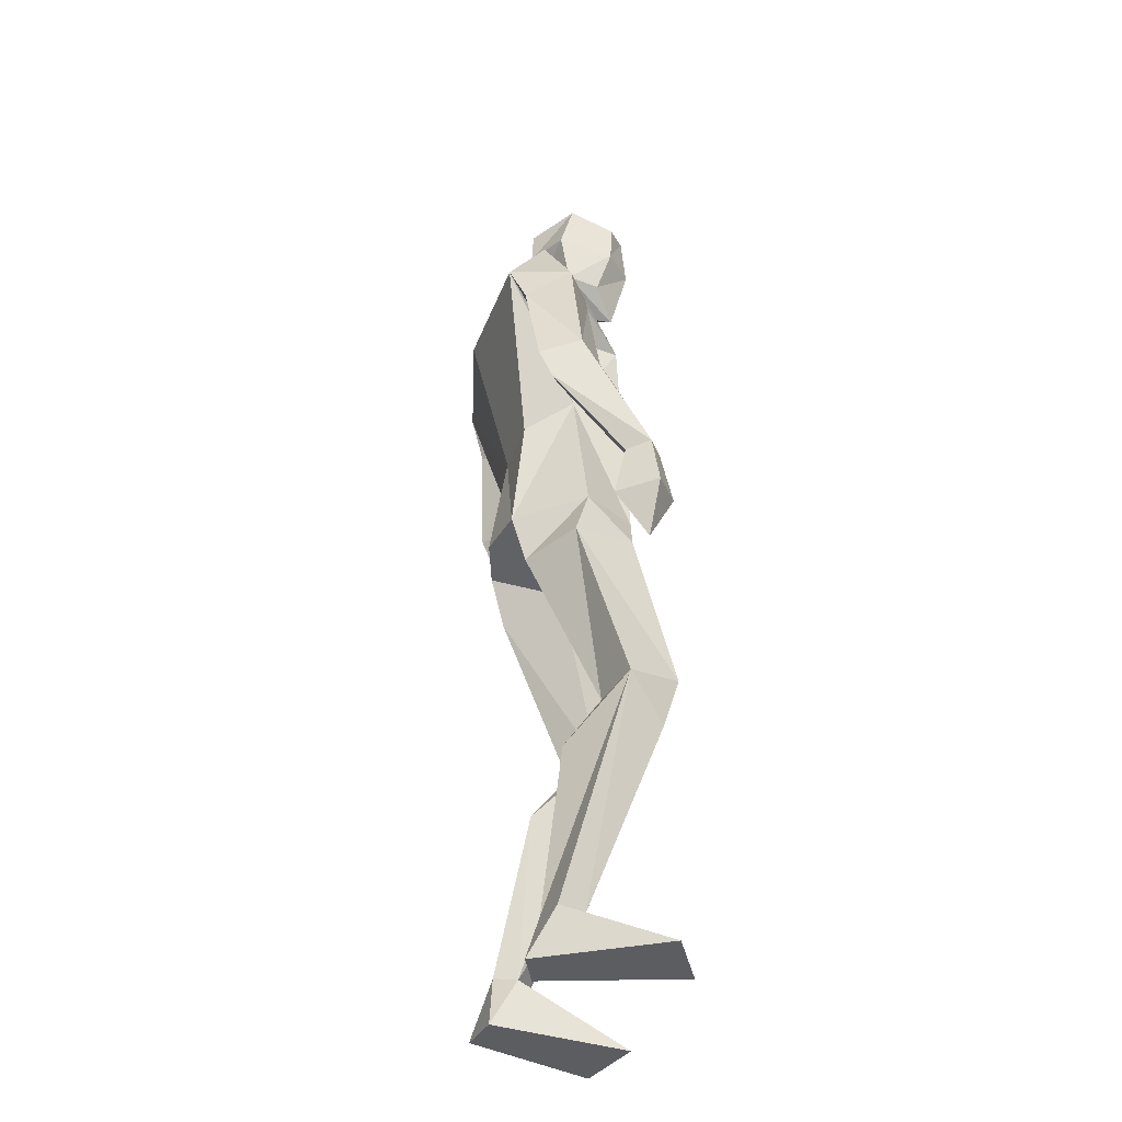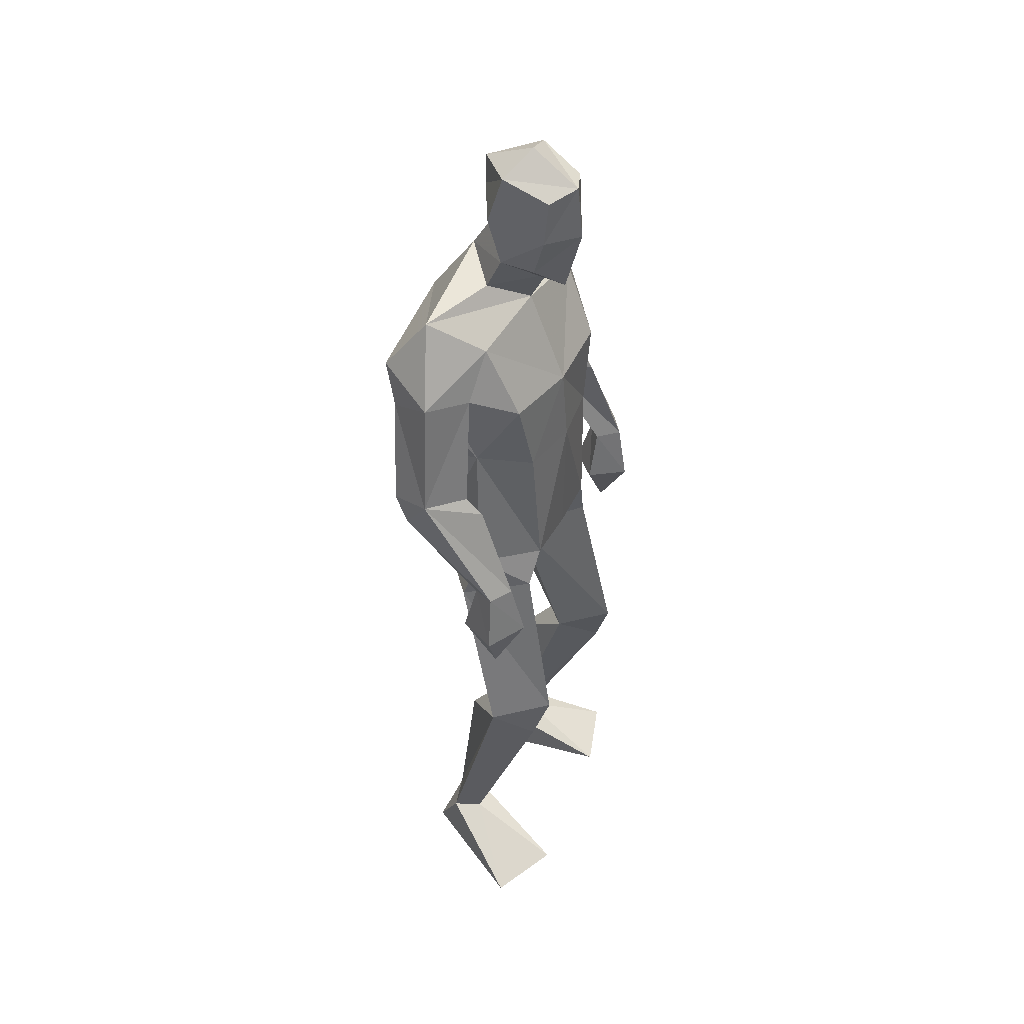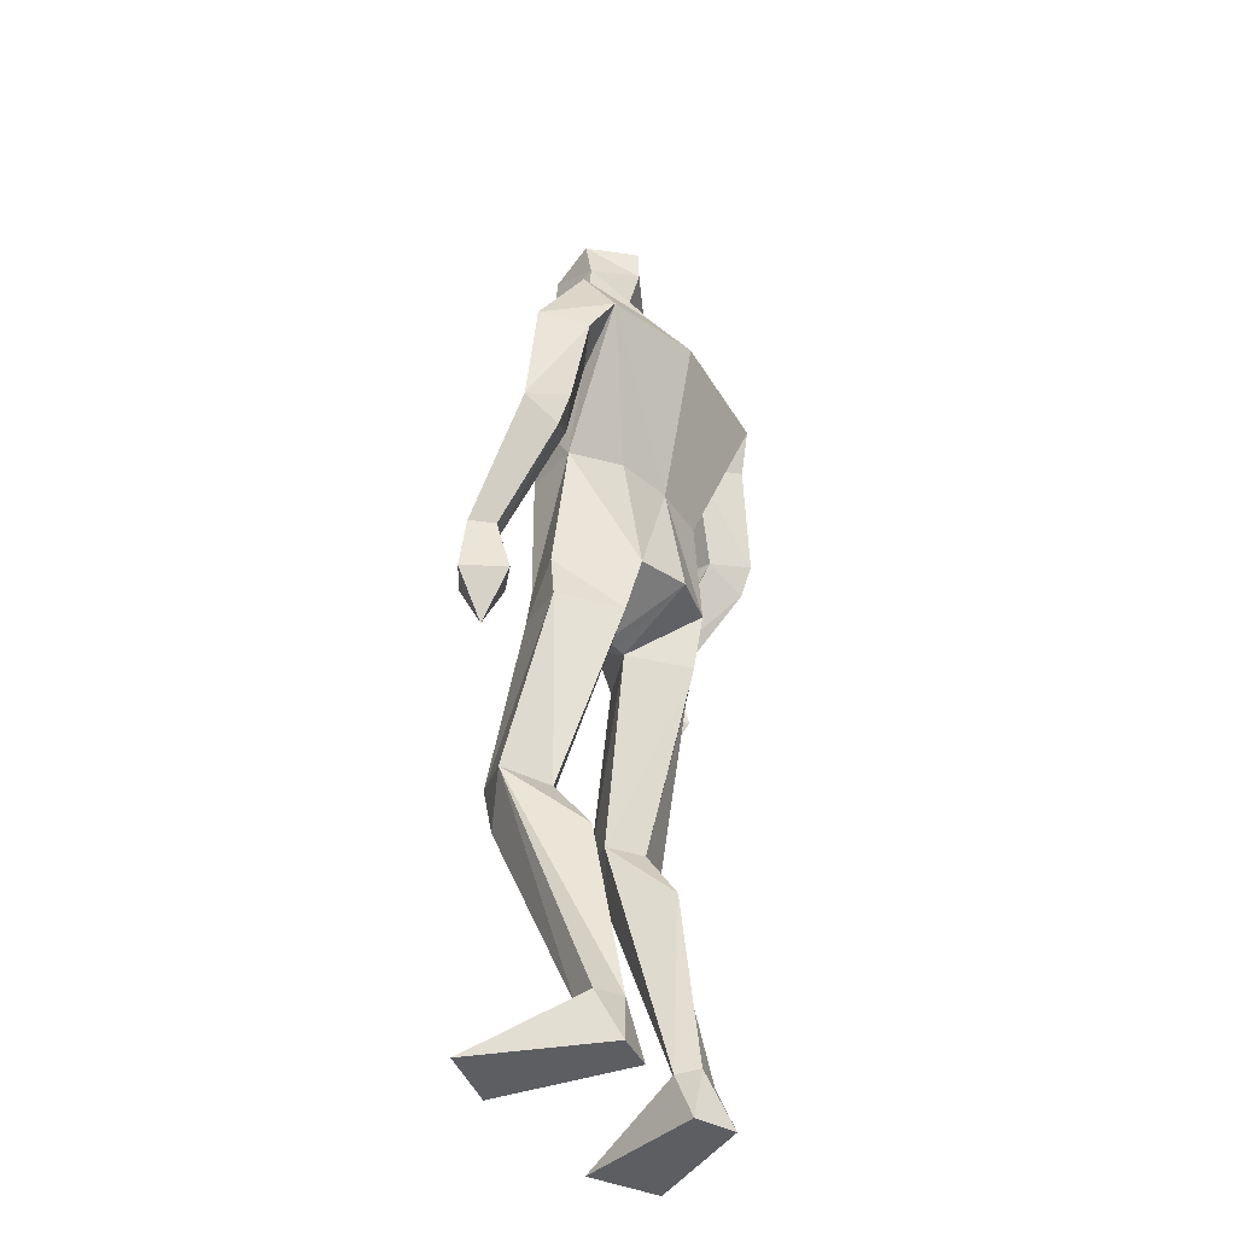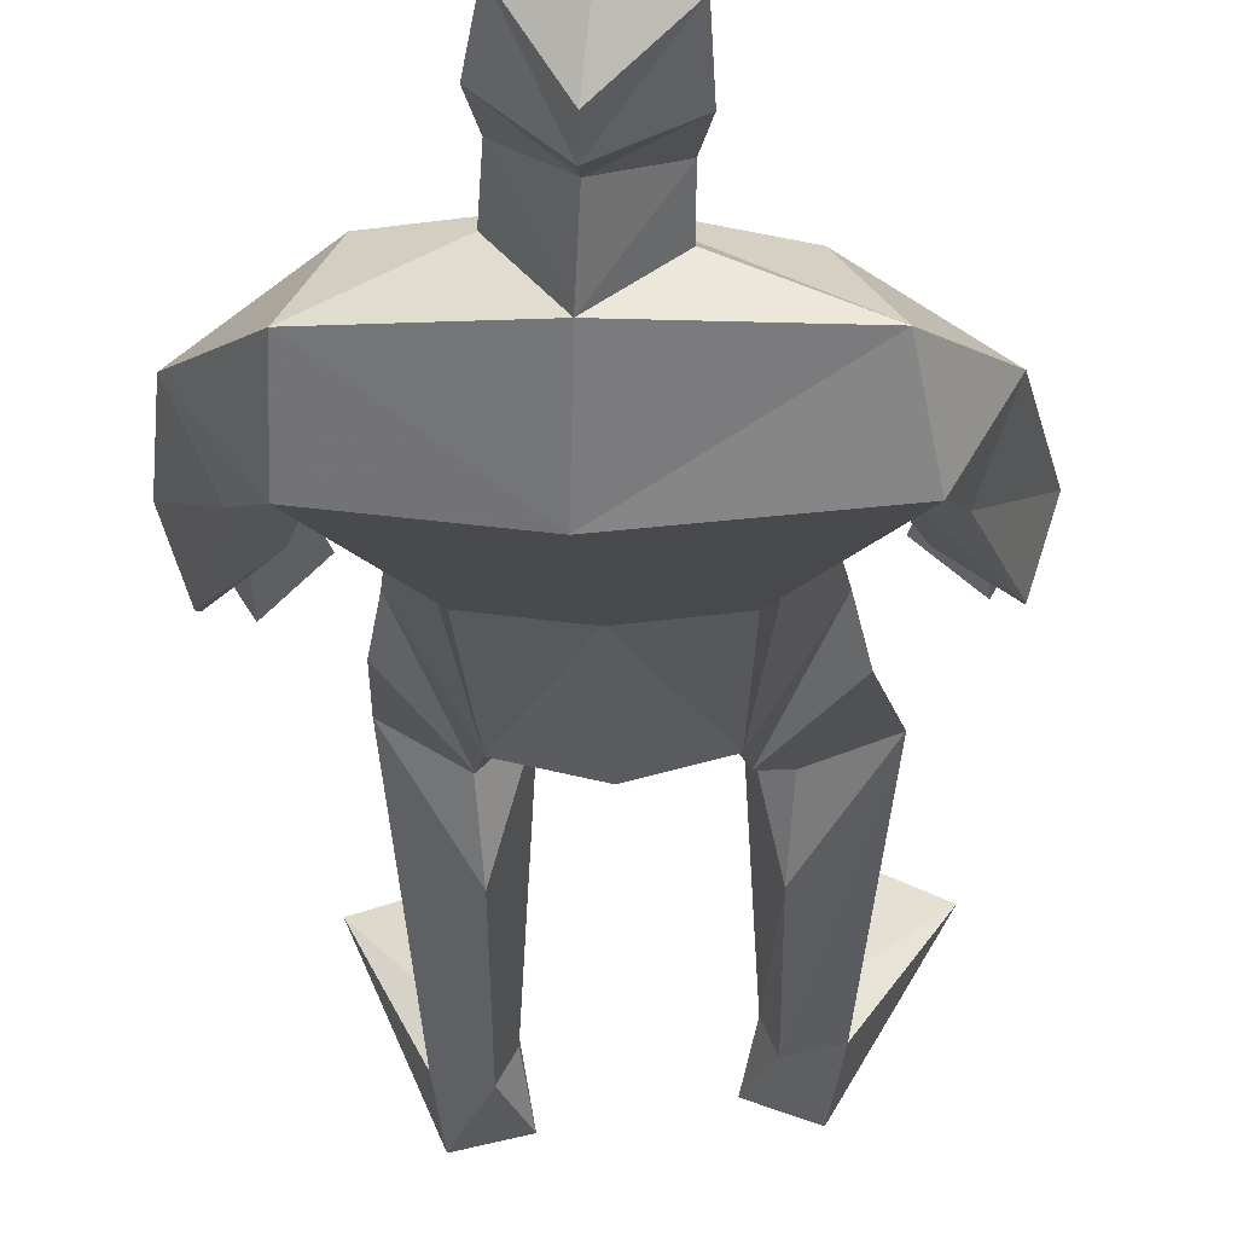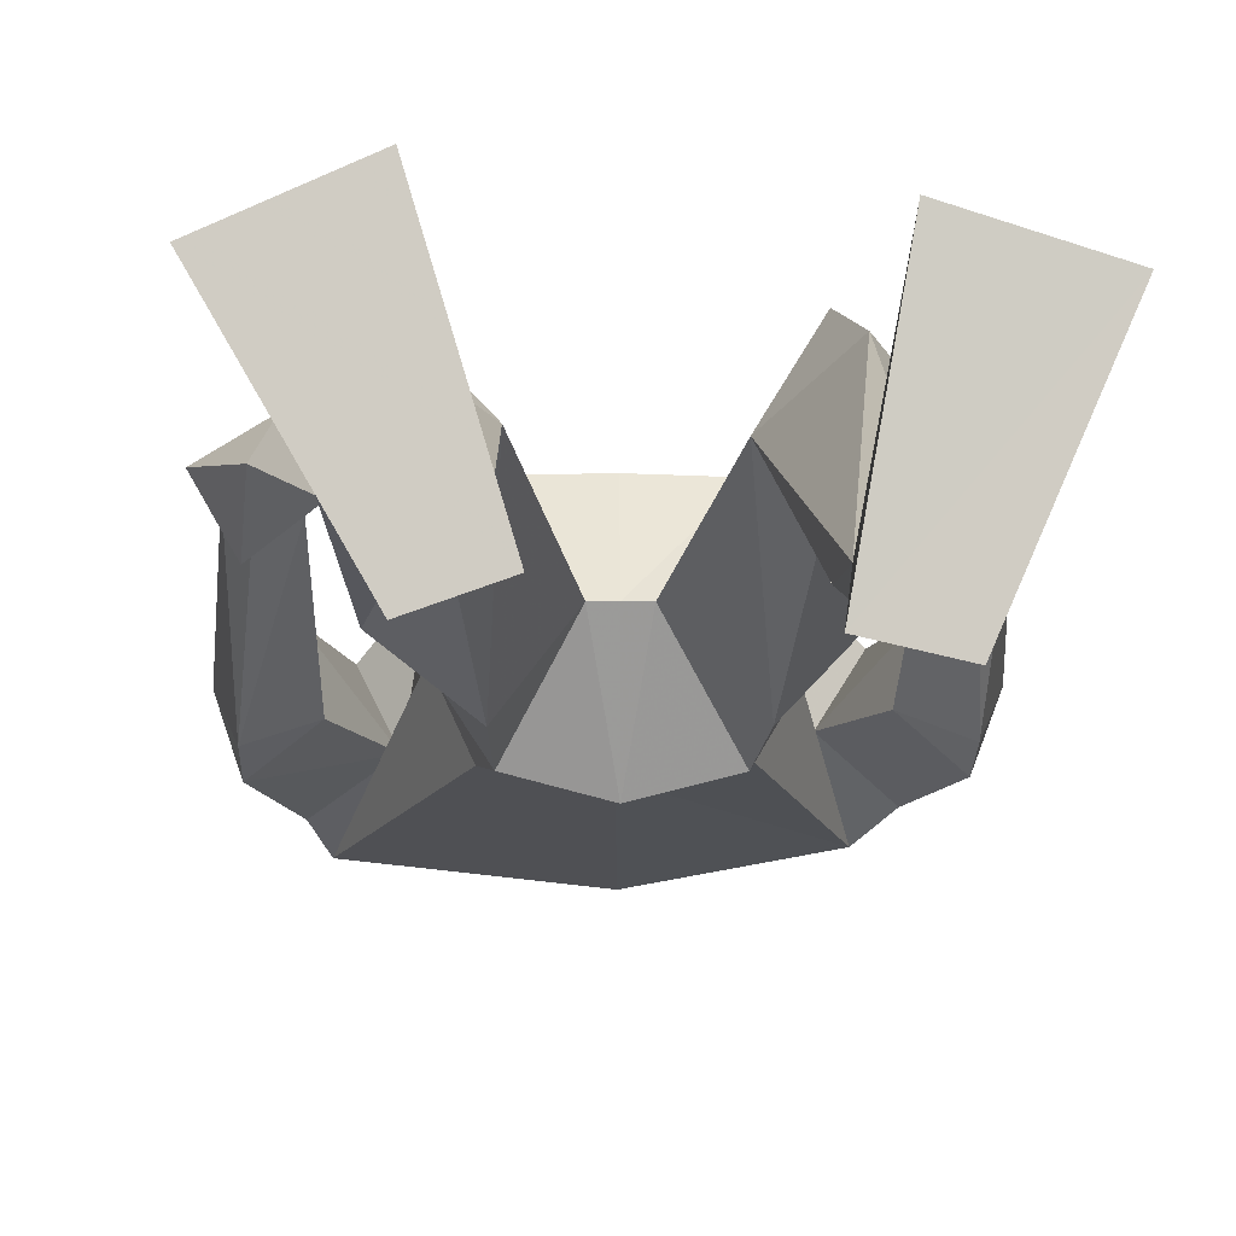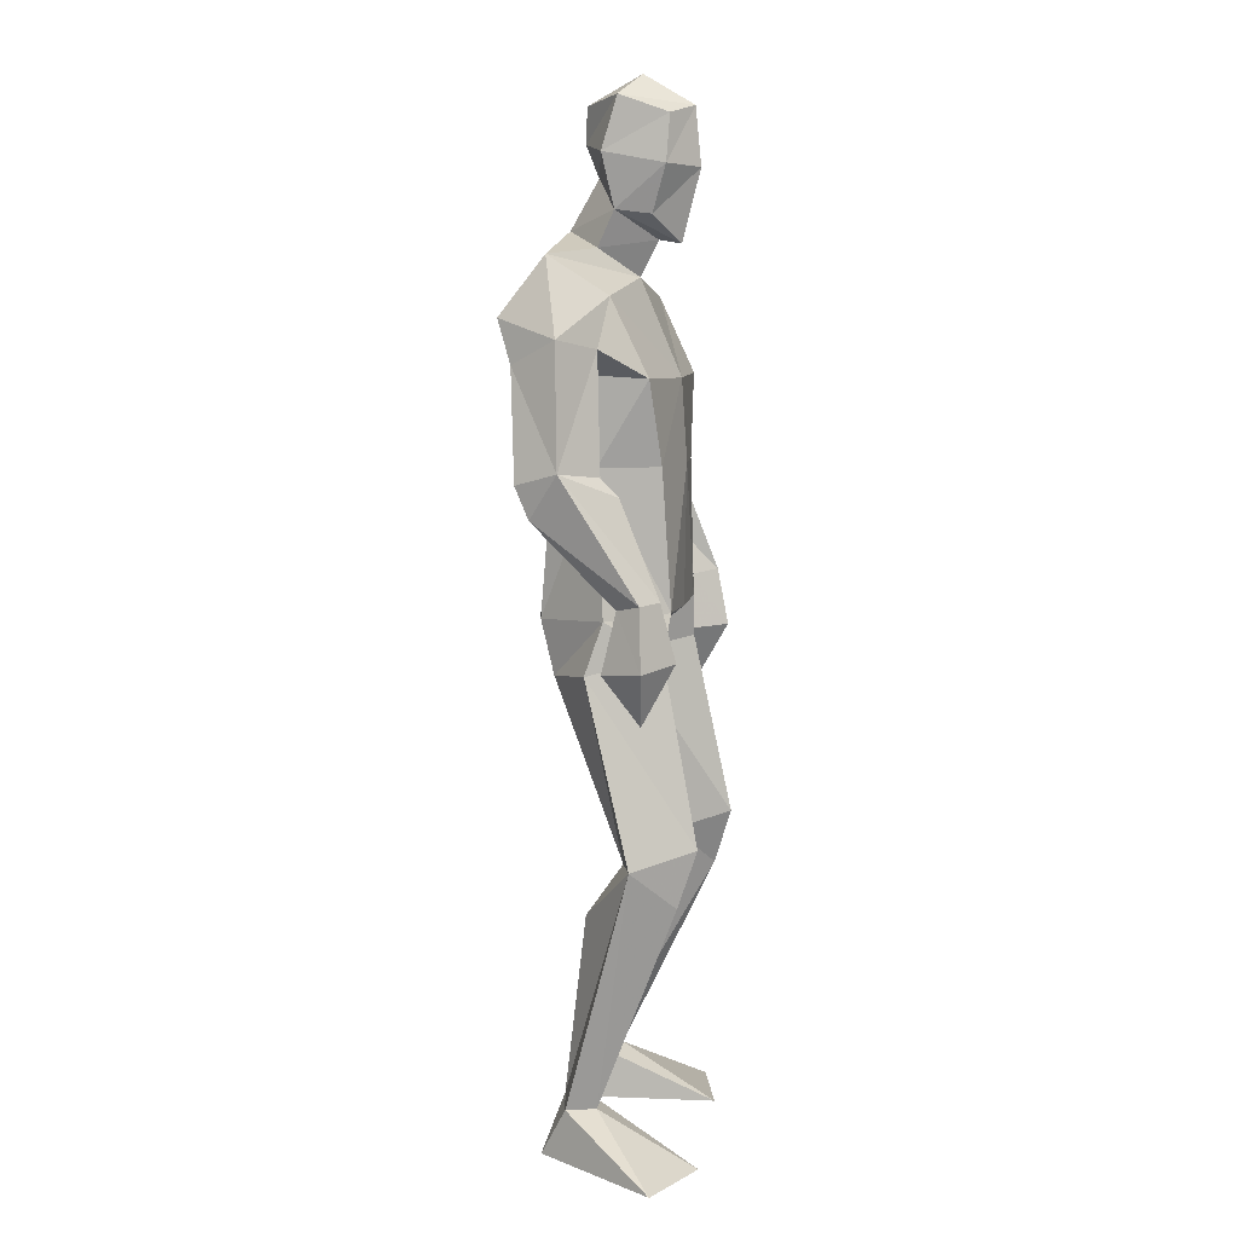
<metadata>
{"format":"obj","ext":"obj","renderer":"f3d","projection":"perspective","resolution":1024,"background":"white","views":[{"elev":-36.2,"azim":-102.7,"up":"+Y"},{"elev":45.7,"azim":-64.0,"up":"+Y"},{"elev":-38.0,"azim":123.7,"up":"+Y"},{"elev":-24.2,"azim":-179.4,"up":"+Z"},{"elev":-6.0,"azim":-2.9,"up":"+Z"},{"elev":9.9,"azim":-77.3,"up":"+Y"}]}
</metadata>
<code>
v -0.2342 -0.001153 0.2383
v -0.1973 0.6117 0.07556
v -0.2305 0.6576 0.232
v -0.1877 1.032 0.1527
v -0.09477 1.821 0.000643
v -0.01933 1.762 0.07062
v -0.03601 1.975 0.1945
v -0.0853 1.886 0.1078
v -0.09451 2.077 0.144
v -0.1019 2.113 0.04215
v -0.03756 2.093 0.1831
v -0.009509 2.02 -0.04202
v -0.0953 1.895 0.03459
v -0.1046 1.982 0.1387
v -0.1087 2.005 0.01106
v -0.02205 1.836 0.108
v -0.003971 1.852 -0.07583
v -0.1882 0.1177 -0.04789
v -0.1463 0.004238 -0.05341
v -0.3866 -0.001153 0.1694
v -0.2609 0.1106 -0.02978
v -0.2385 0.003871 -0.08626
v -0.1875 0.4977 -0.003408
v -0.1446 0.627 0.1376
v -0.3046 0.6245 0.1103
v -0.1377 1.09 -0.1065
v -0.2568 0.9998 0.0102
v -0.1476 0.9779 -0.07679
v -0.1467 1.113 0.1608
v -0.2349 1.106 0.04335
v -0.2421 0.5398 0.1937
v -0.1677 0.1106 0.000806
v -0.2326 0.1074 0.02898
v -0.02602 1.089 -0.1353
v -0.06095 1.005 0.03588
v -0.3703 1.317 -0.0676
v -0.308 1.153 0.1289
v -0.336 1.165 0.1775
v -0.3116 1.358 0.09271
v -0.367 1.382 -0.09628
v -0.3967 1.409 -0.006205
v -0.2613 1.633 0.03955
v -0.3162 1.395 0.05733
v -0.4115 1.039 0.156
v -0.3554 0.9273 0.1446
v -0.3559 1.15 0.09706
v -0.2885 1.037 0.1275
v -0.362 1.026 0.06866
v -0.3838 1.163 0.1476
v -0.33 1.048 0.2073
v -0.2907 1.368 -0.03743
v -0.3092 1.603 -0.1174
v -0.1956 1.731 0.04859
v -0.3523 1.654 -0.02006
v -0.2169 1.585 -0.05292
v -0.1937 1.4 0.02072
v -0.2837 1.691 -0.1501
v -0.01891 1.338 -0.0955
v -0.1883 1.574 0.1245
v -0.1533 1.401 0.143
v -0.1491 1.341 -0.08303
v -0.2559 1.81 -0.06209
v 0.2826 -0.001155 0.1568
v 0.1229 -0.001152 0.2068
v 0.05447 0.6205 0.1282
v 0.1176 0.6033 0.07642
v 0.1217 0.6487 0.2374
v 0.1988 0.9909 0.02758
v 0.1109 1.335 -0.07819
v 0.08841 1.084 -0.1065
v 0.0698 1.818 0.01618
v 0.02755 2.08 0.1581
v -0.02656 2.154 0.07635
v -0.01169 2.094 -0.03881
v 0.05651 2.116 0.06055
v -0.01084 1.954 -0.01483
v 0.07558 2.009 0.03229
v 0.04327 1.985 0.1558
v 0.03683 1.888 0.1216
v -0.02771 1.828 0.1551
v 0.06329 1.897 0.05204
v 0.07035 0.005229 -0.09321
v 0.1806 0.1104 -0.05991
v 0.08639 0.1119 -0.03291
v 0.1657 0.00405 -0.1149
v 0.2166 0.6137 0.1315
v 0.1814 1.097 0.04847
v 0.1009 0.9713 -0.07539
v 0.09088 1.112 0.1603
v 0.111 1.024 0.1578
v 0.147 0.108 -0.001847
v 0.1413 0.5297 0.1993
v 0.1084 0.4974 -0.005708
v 0.1109 0.1207 -0.07974
v 0.000569 1.002 0.03581
v -0.02627 1.109 0.163
v -0.03022 1.004 0.03606
v 0.3201 1.297 -0.06263
v 0.2713 1.337 0.1003
v 0.3271 1.636 -0.009095
v 0.1894 1.571 -0.03059
v 0.275 1.588 -0.1039
v 0.2459 1.62 0.05622
v 0.2762 1.377 0.06566
v 0.2753 1.021 0.2008
v 0.2897 0.9014 0.1323
v 0.2291 1.016 0.123
v 0.3533 1.009 0.1451
v 0.2988 1.002 0.05999
v 0.3334 1.135 0.1432
v 0.3023 1.125 0.09389
v 0.2872 1.139 0.1755
v 0.2561 1.13 0.1281
v 0.2447 1.351 -0.02788
v 0.3187 1.362 -0.0904
v 0.3538 1.387 -0.001947
v 0.1419 1.566 0.1485
v 0.1739 1.717 0.07115
v 0.2333 1.667 -0.1388
v 0.2266 1.797 -0.05344
v 0.1072 1.396 0.1497
v 0.1537 1.392 0.03001
v -0.02861 1.567 0.1567
v -0.02353 1.399 0.1669
v 0.001945 1.698 -0.1805
f 20 1 33
f 27 28 2
f 27 2 25
f 28 35 24
f 28 24 2
f 35 4 3
f 35 3 24
f 4 27 3
f 3 27 25
f 61 58 26
f 26 58 34
f 5 62 6
f 6 62 53
f 7 14 8
f 7 8 80
f 11 9 14
f 11 14 7
f 73 10 11
f 11 10 9
f 74 10 73
f 10 74 12
f 10 12 15
f 15 12 76
f 15 76 13
f 14 15 13
f 14 13 8
f 9 10 15
f 9 15 14
f 8 13 80
f 80 13 16
f 5 17 62
f 13 76 17
f 13 17 5
f 16 13 5
f 16 5 6
f 32 19 18
f 21 20 33
f 32 1 19
f 22 20 21
f 18 19 22
f 33 1 32
f 18 22 21
f 22 19 20
f 20 19 1
f 2 23 25
f 24 23 2
f 25 31 3
f 3 31 24
f 30 26 28
f 30 28 27
f 35 28 26
f 29 30 4
f 4 30 27
f 29 4 35
f 24 31 32
f 32 31 33
f 31 25 33
f 33 25 21
f 23 24 32
f 23 32 18
f 25 23 18
f 25 18 21
f 26 34 35
f 35 34 97
f 96 29 35
f 96 35 97
f 36 51 37
f 36 37 46
f 41 36 49
f 49 36 46
f 39 41 38
f 38 41 49
f 51 39 38
f 51 38 37
f 54 52 41
f 41 52 40
f 52 55 40
f 40 55 51
f 42 54 41
f 42 41 43
f 55 42 43
f 55 43 51
f 44 45 50
f 50 45 47
f 48 45 44
f 47 45 48
f 49 46 44
f 44 46 48
f 46 37 47
f 46 47 48
f 38 49 50
f 50 49 44
f 37 38 50
f 37 50 47
f 43 39 51
f 41 39 43
f 51 36 40
f 40 36 41
f 55 59 42
f 42 59 53
f 55 52 57
f 62 57 54
f 54 57 52
f 53 62 54
f 53 54 42
f 60 56 29
f 29 56 30
f 55 57 56
f 56 57 61
f 59 55 56
f 59 56 60
f 57 125 58
f 57 58 61
f 123 59 60
f 123 60 124
f 124 60 29
f 124 29 96
f 6 53 123
f 123 53 59
f 56 61 26
f 56 26 30
f 62 17 125
f 62 125 57
f 63 91 64
f 88 68 66
f 66 68 86
f 95 88 65
f 65 88 66
f 90 95 67
f 67 95 65
f 68 90 67
f 68 67 86
f 58 69 70
f 58 70 34
f 120 71 6
f 120 6 118
f 78 7 79
f 79 7 80
f 72 11 78
f 78 11 7
f 75 73 11
f 75 11 72
f 74 73 75
f 74 75 12
f 12 75 77
f 12 77 76
f 76 77 81
f 77 78 81
f 81 78 79
f 75 72 77
f 77 72 78
f 81 79 80
f 81 80 16
f 71 120 17
f 76 81 17
f 17 81 71
f 81 16 71
f 71 16 6
f 84 94 82
f 83 91 63
f 84 82 64
f 85 83 63
f 94 85 82
f 91 84 64
f 94 83 85
f 82 85 63
f 82 63 64
f 66 86 93
f 65 66 93
f 86 67 92
f 67 65 92
f 70 87 88
f 88 87 68
f 95 70 88
f 87 89 90
f 87 90 68
f 89 95 90
f 92 65 84
f 92 84 91
f 86 92 91
f 86 91 83
f 65 93 84
f 84 93 94
f 93 86 94
f 94 86 83
f 34 70 95
f 34 95 97
f 89 96 97
f 89 97 95
f 114 98 113
f 113 98 111
f 98 116 110
f 98 110 111
f 116 99 112
f 116 112 110
f 99 114 112
f 112 114 113
f 102 100 116
f 102 116 115
f 101 102 115
f 101 115 114
f 100 103 116
f 116 103 104
f 103 101 104
f 104 101 114
f 108 105 106
f 105 107 106
f 109 108 106
f 107 109 106
f 111 110 108
f 111 108 109
f 113 111 107
f 107 111 109
f 110 112 105
f 110 105 108
f 112 113 105
f 105 113 107
f 104 114 99
f 116 104 99
f 114 115 98
f 115 116 98
f 101 103 117
f 103 118 117
f 101 119 102
f 119 120 100
f 119 100 102
f 120 118 100
f 100 118 103
f 122 121 89
f 122 89 87
f 119 101 122
f 119 122 69
f 101 117 122
f 122 117 121
f 125 119 58
f 58 119 69
f 117 123 121
f 121 123 124
f 121 124 89
f 89 124 96
f 118 6 123
f 118 123 117
f 69 122 70
f 70 122 87
f 17 120 125
f 125 120 119

</code>
